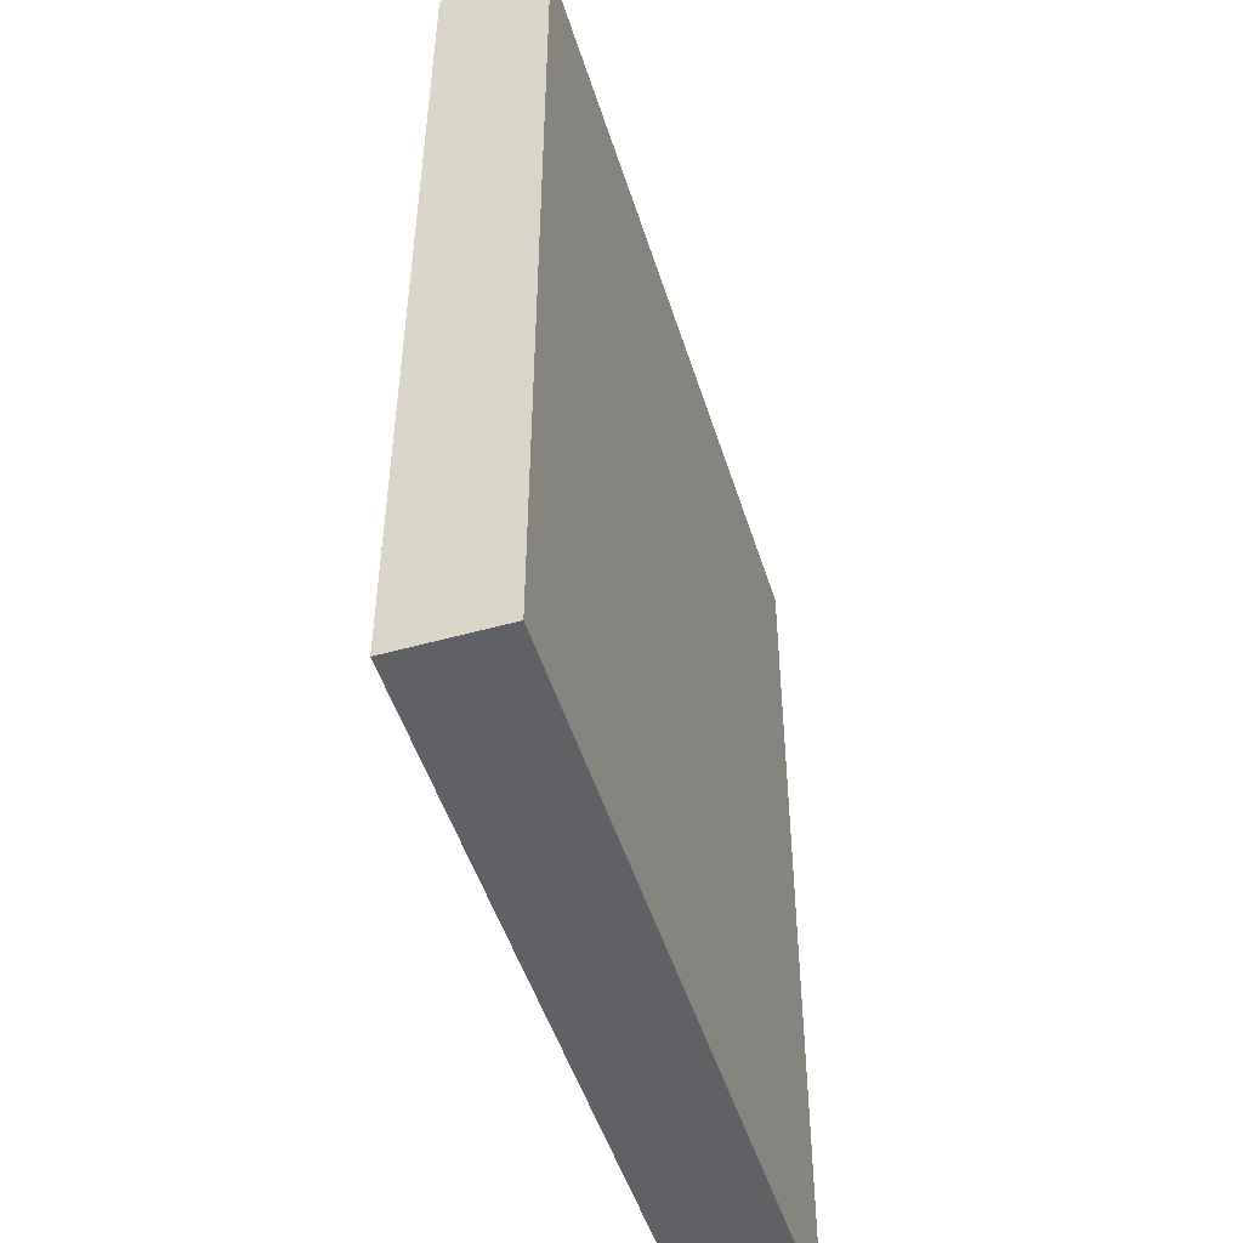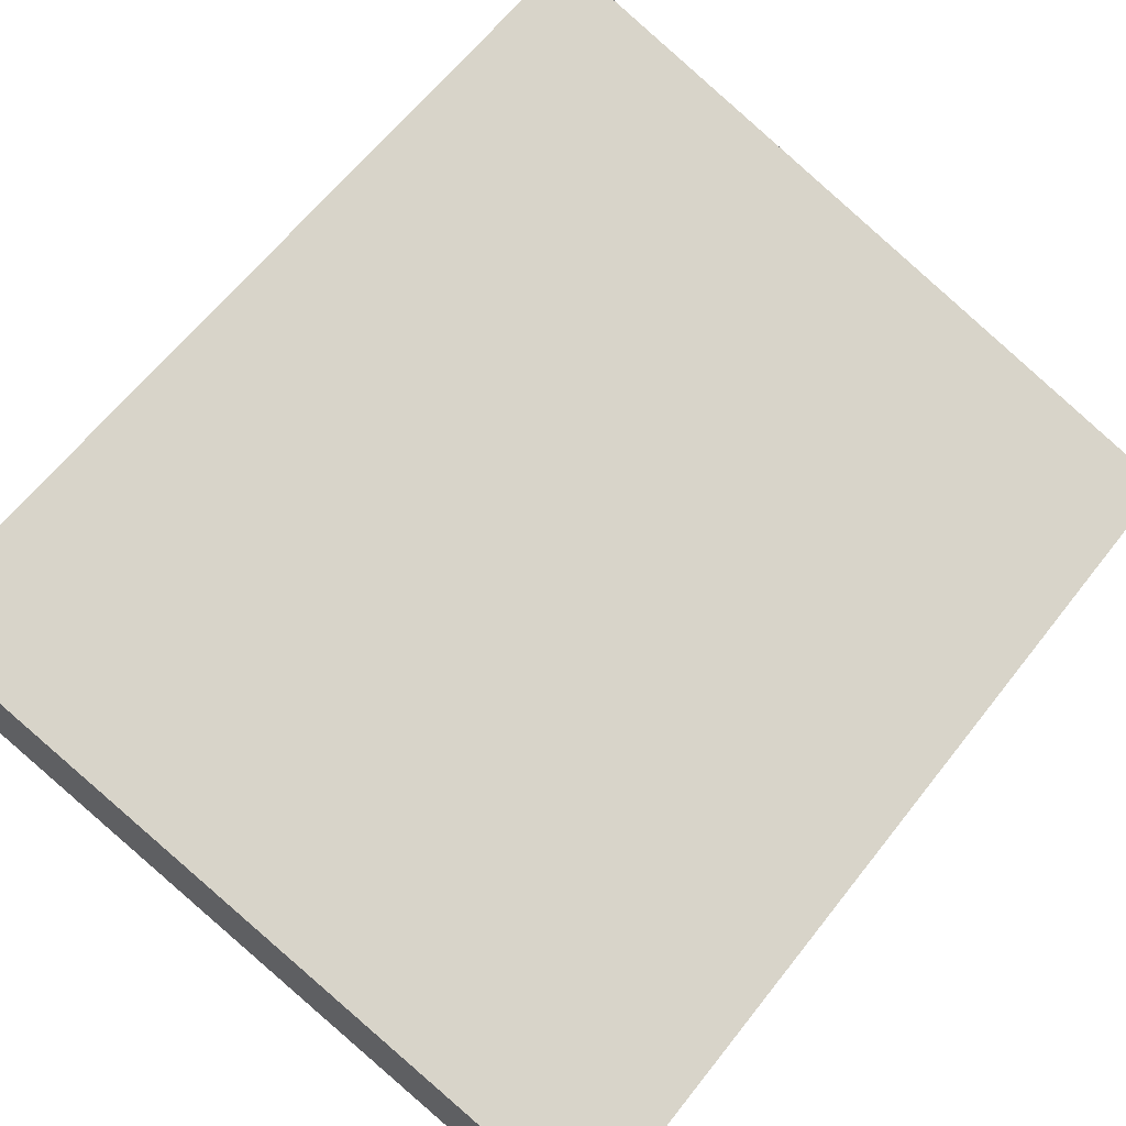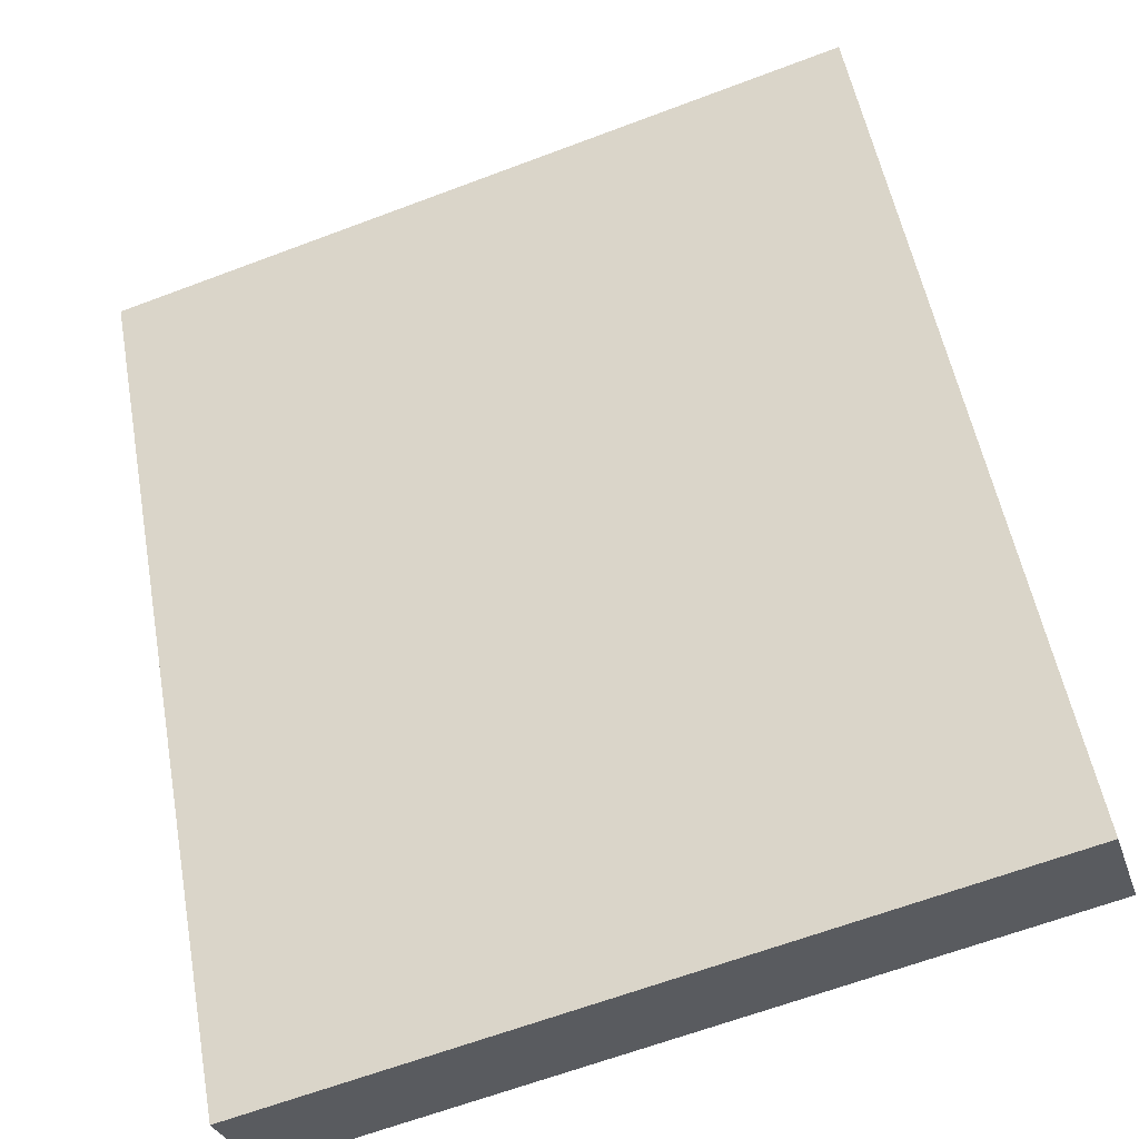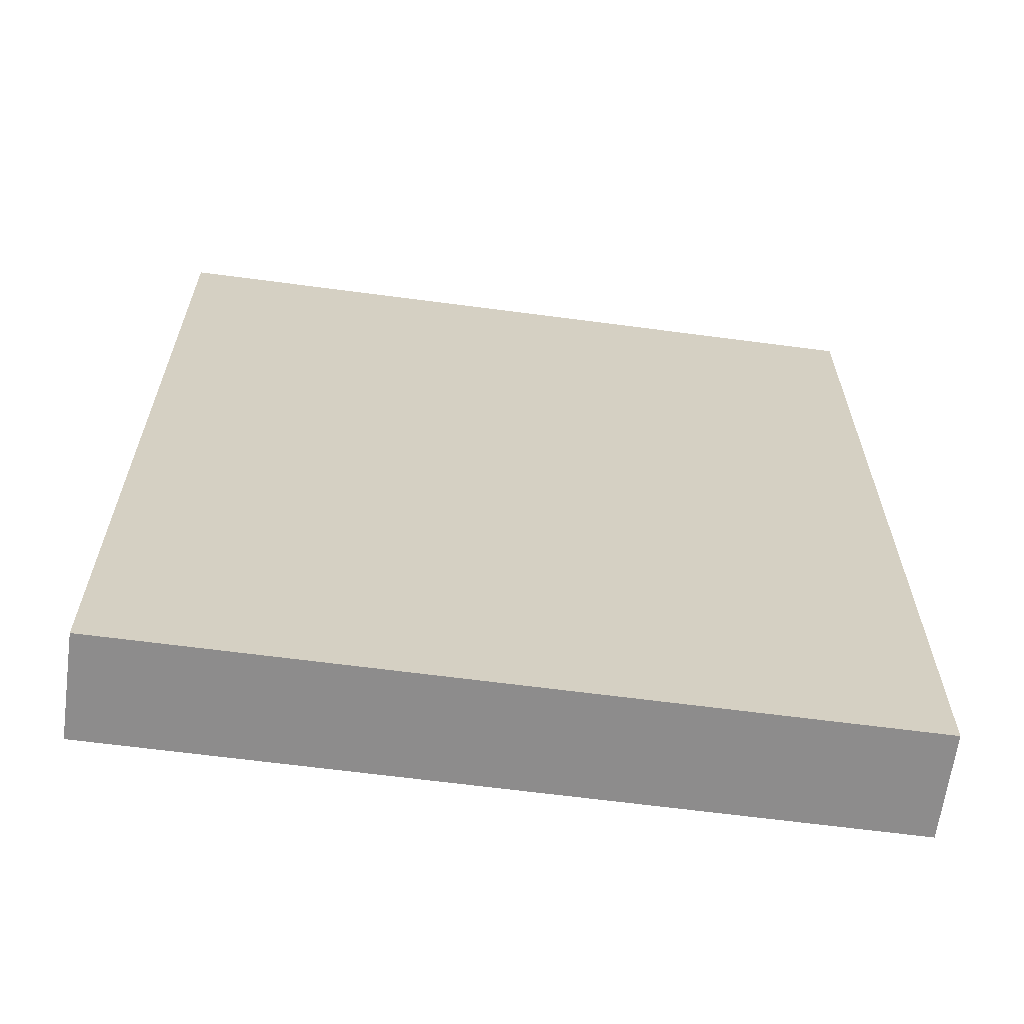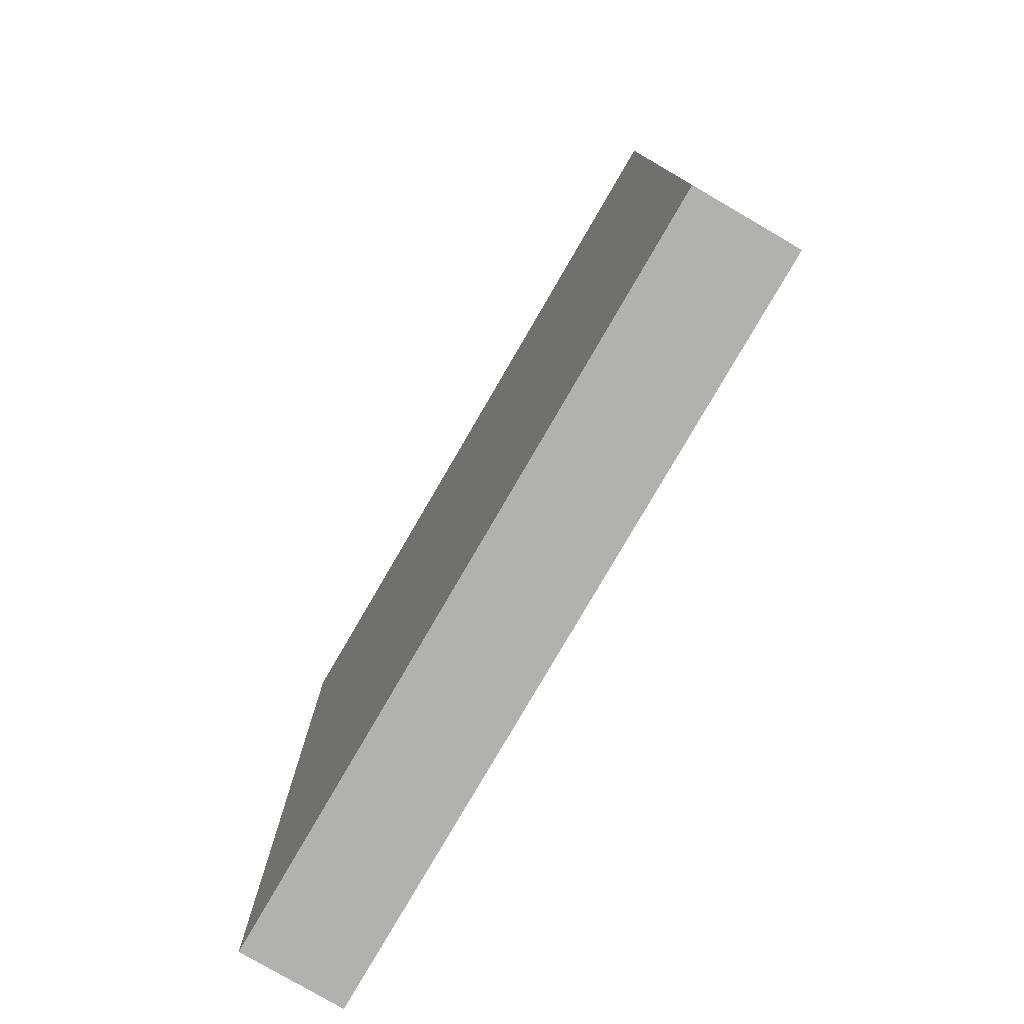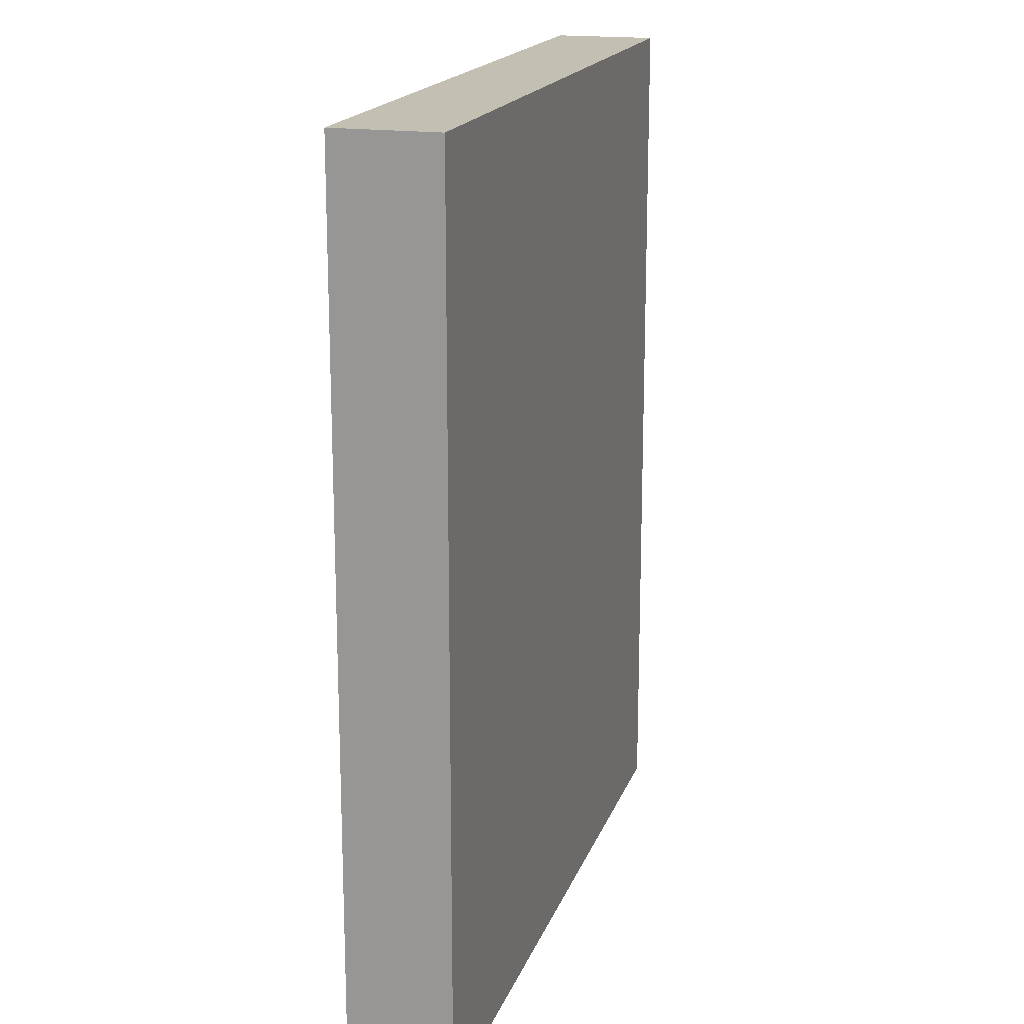
<metadata>
{"format":"obj","ext":"obj","renderer":"f3d","projection":"perspective","resolution":1024,"background":"white","views":[{"elev":-49.7,"azim":125.2,"up":"+Z"},{"elev":63.1,"azim":-142.0,"up":"+Y"},{"elev":54.1,"azim":-10.4,"up":"+Y"},{"elev":-64.3,"azim":10.4,"up":"+Z"},{"elev":-79.2,"azim":77.8,"up":"+Z"},{"elev":17.7,"azim":-56.0,"up":"+Z"}]}
</metadata>
<code>
v 2.49 -1.495 2.154
v 5.955 -0.3695 -2.112
v 2.49 -1.495 -2.112
v 5.955 -0.3695 2.154
v 2.336 -1.02 2.154
v 5.801 0.1061 -2.112
v 5.801 0.1061 2.154
v 2.336 -1.02 -2.112
v 2.49 -1.495 2.154
v 5.801 0.1061 2.154
v 5.955 -0.3695 2.154
v 2.336 -1.02 2.154
v 5.955 -0.3695 2.154
v 5.801 0.1061 -2.112
v 5.955 -0.3695 -2.112
v 5.801 0.1061 2.154
v 5.955 -0.3695 -2.112
v 2.336 -1.02 -2.112
v 2.49 -1.495 -2.112
v 5.801 0.1061 -2.112
v 2.49 -1.495 -2.112
v 2.336 -1.02 2.154
v 2.49 -1.495 2.154
v 2.336 -1.02 -2.112
g PE_Balloon_Col_02_Mesh
f 3 2 1
f 4 1 2
f 7 6 5
f 8 5 6
f 11 10 9
f 12 9 10
f 15 14 13
f 16 13 14
f 19 18 17
f 20 17 18
f 23 22 21
f 24 21 22

</code>
